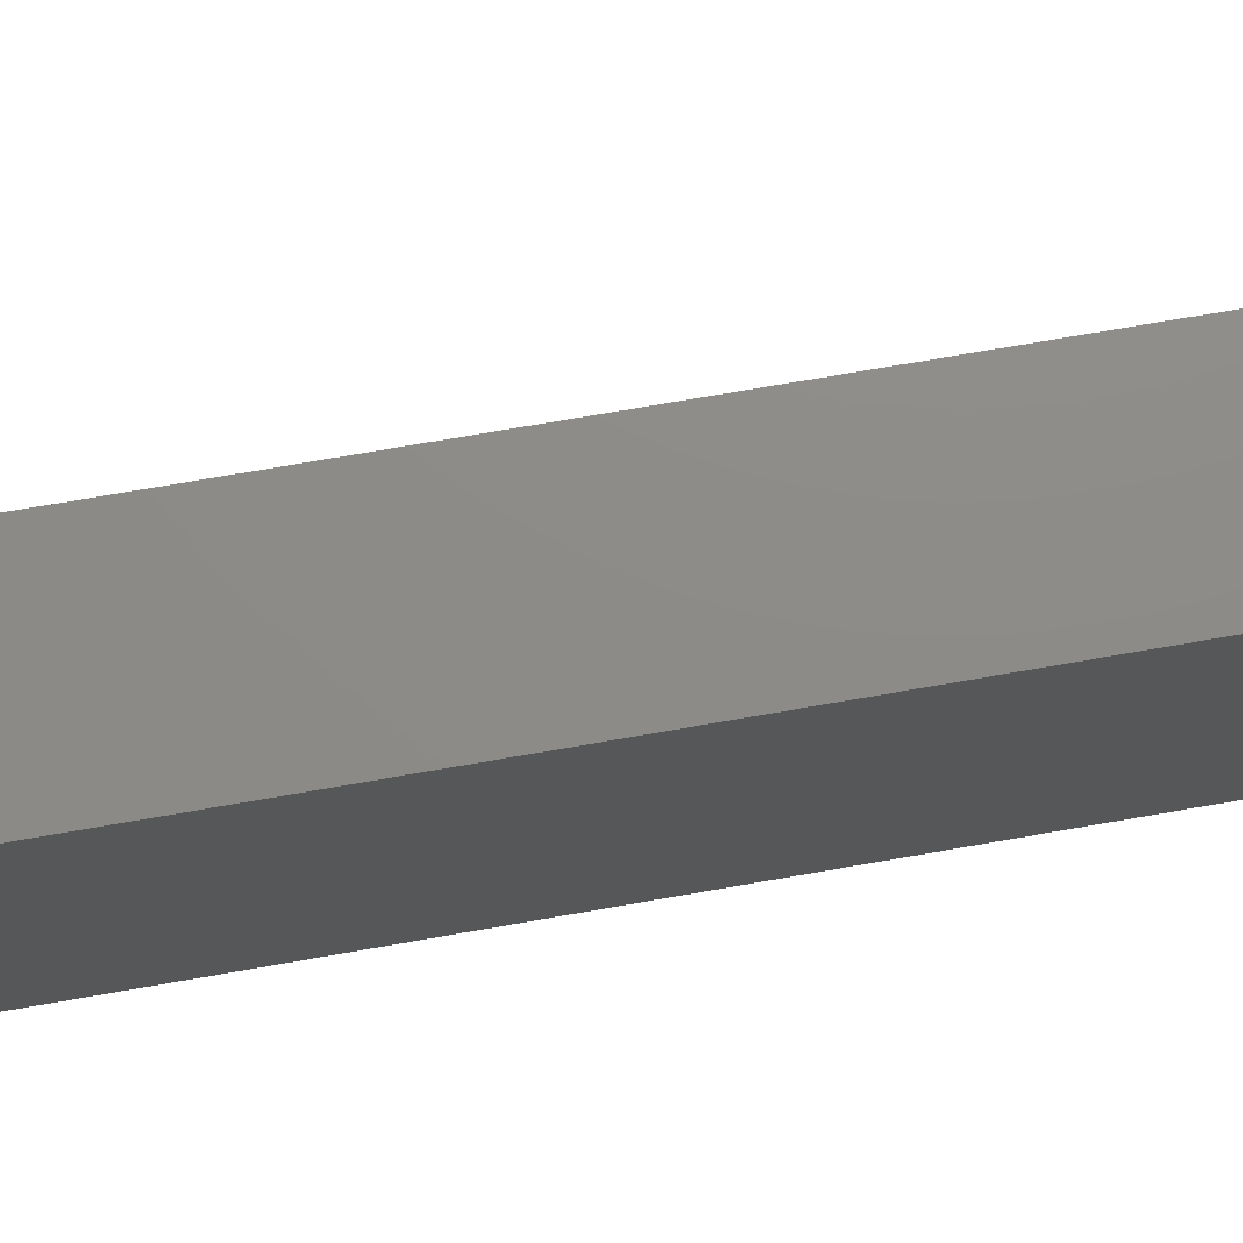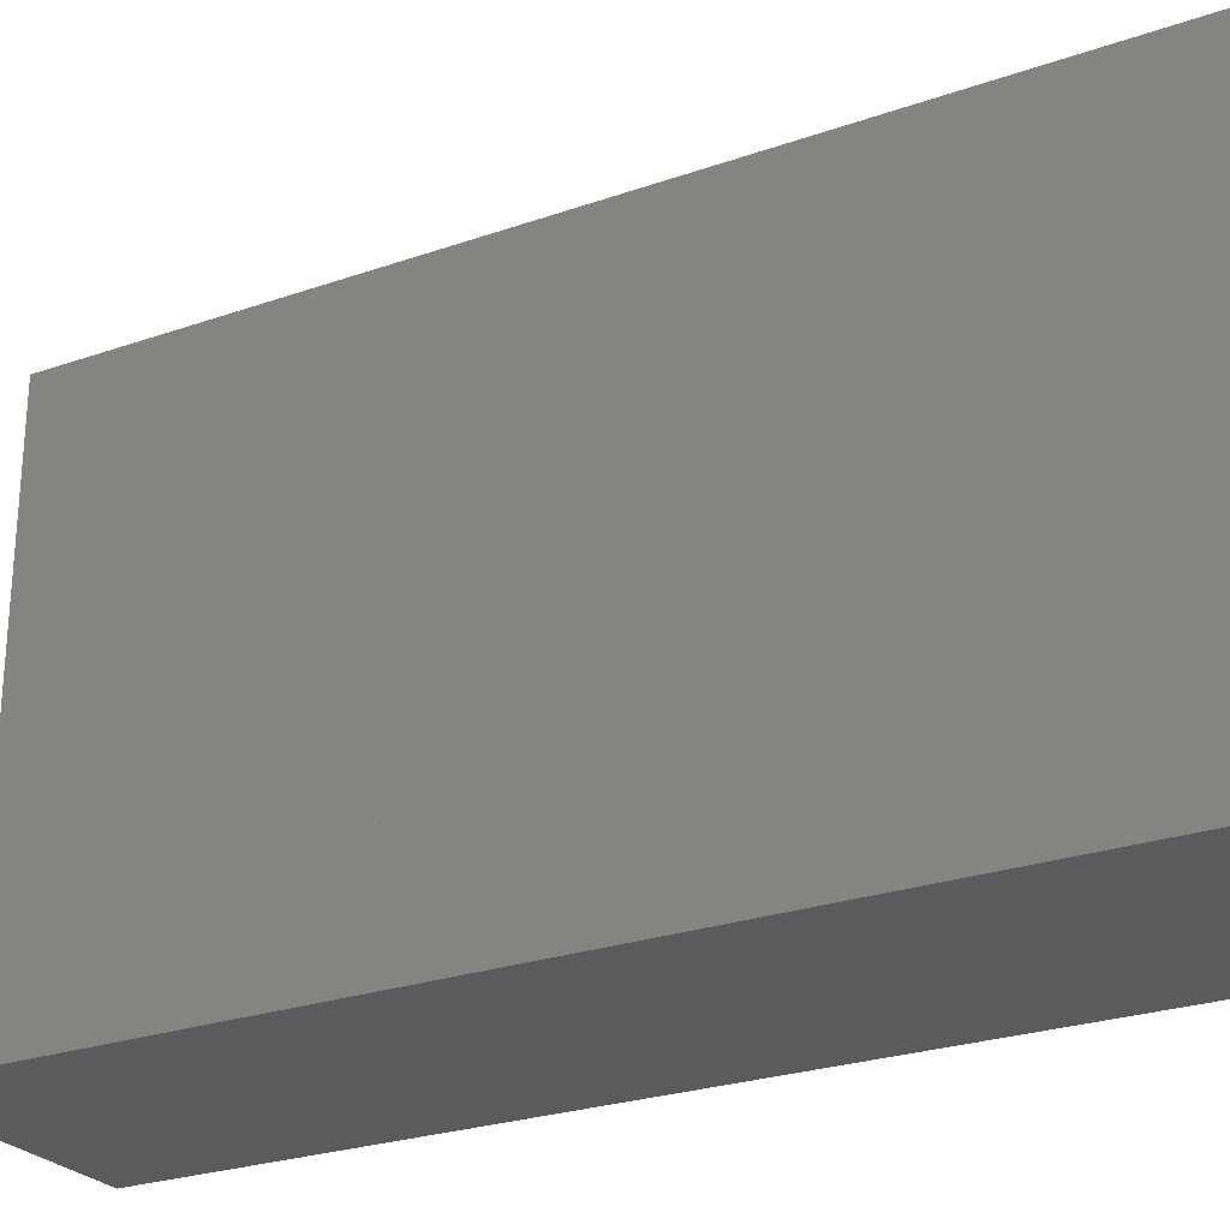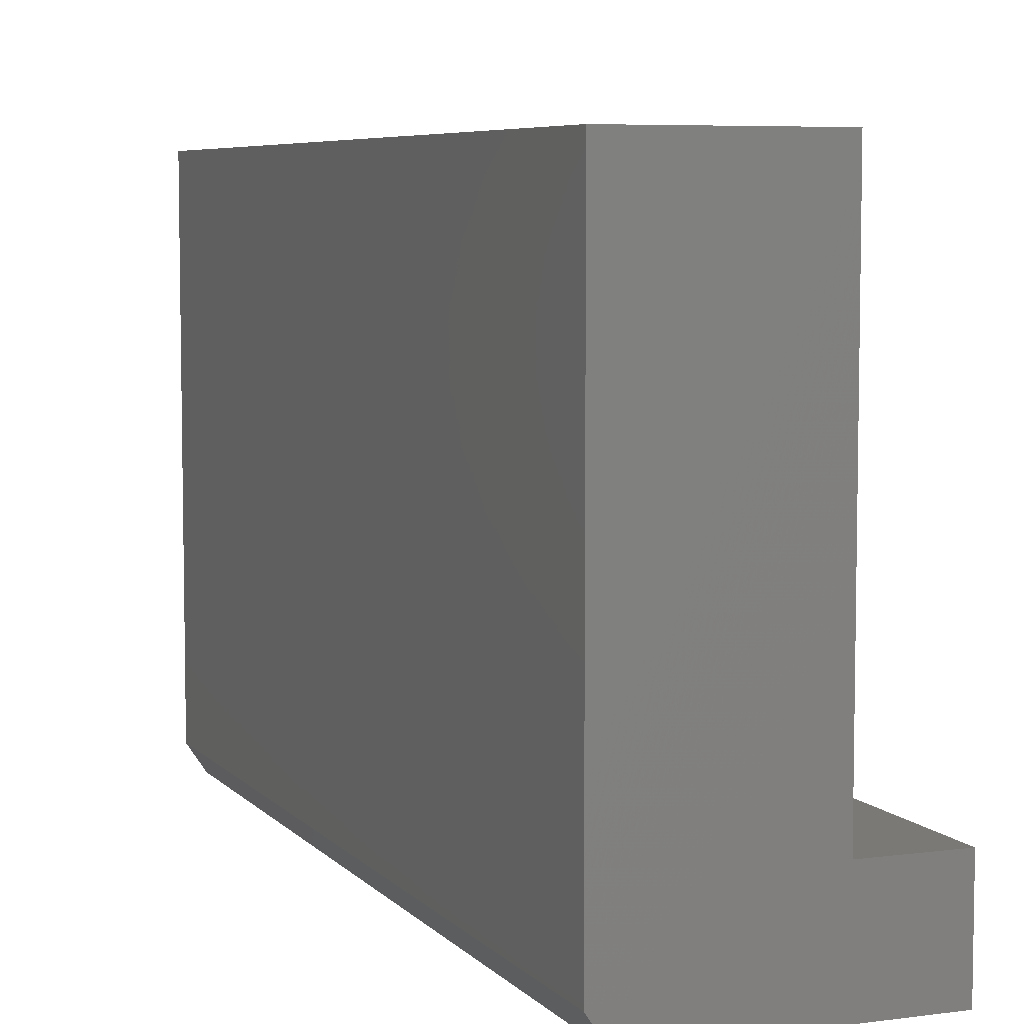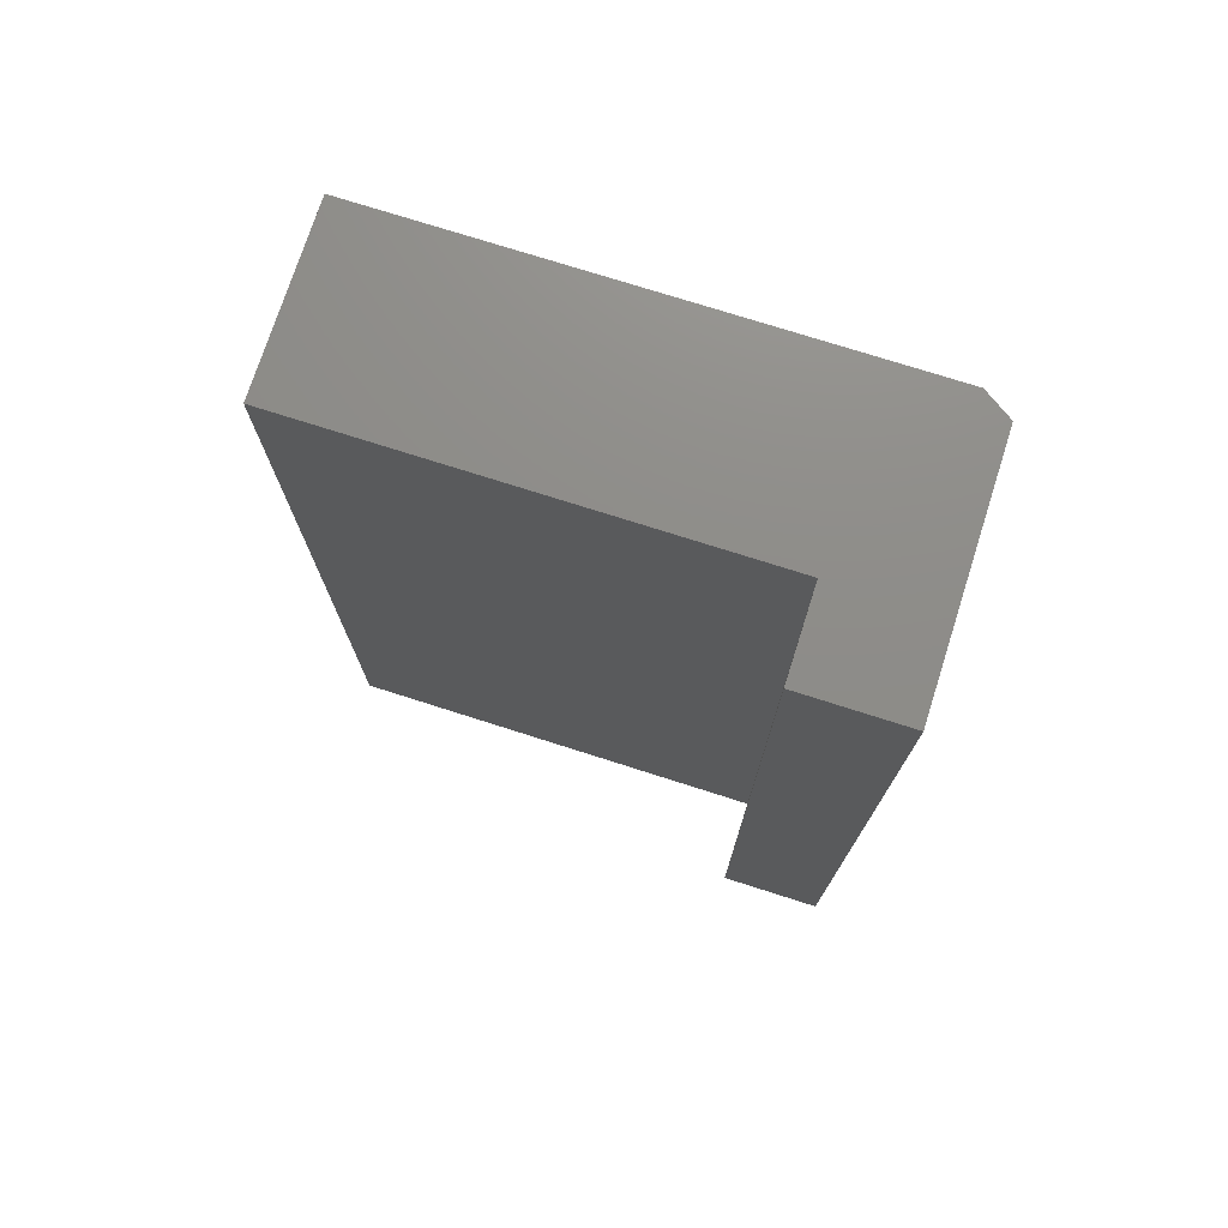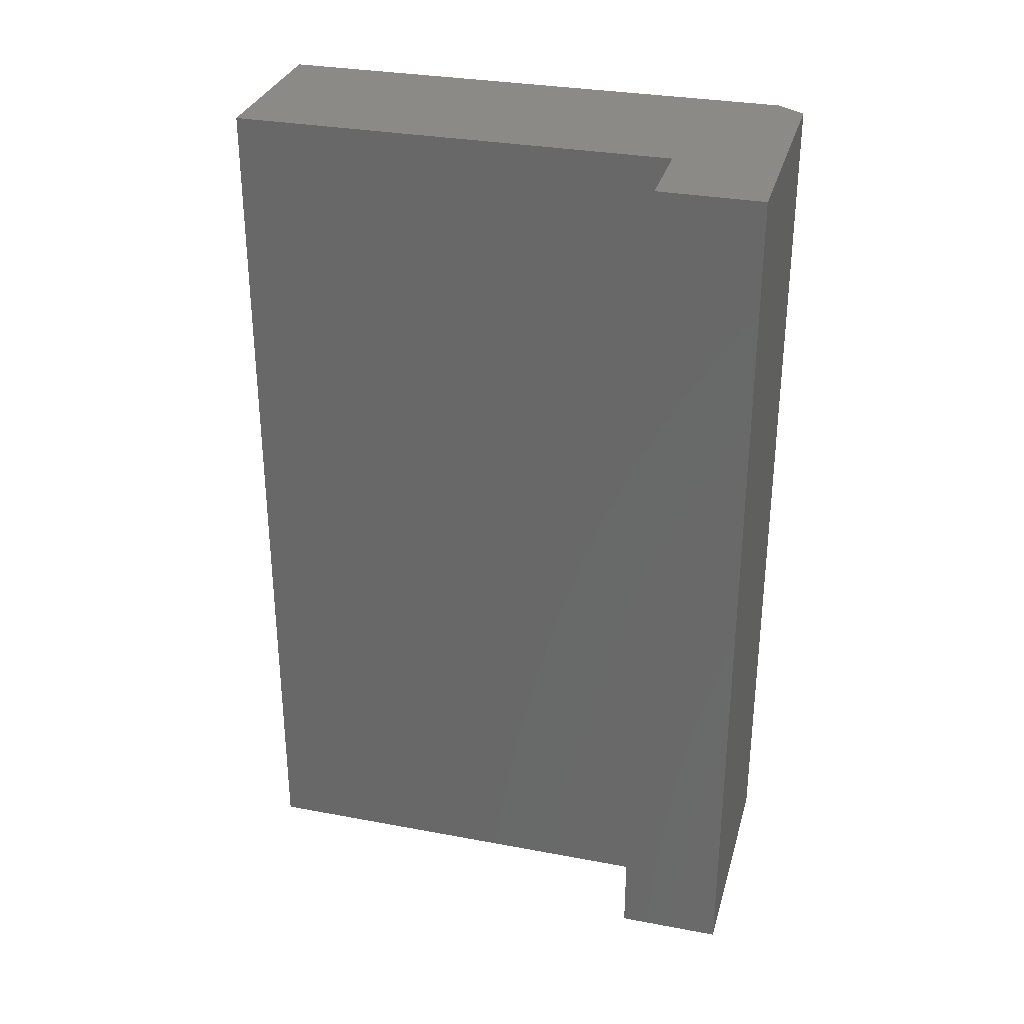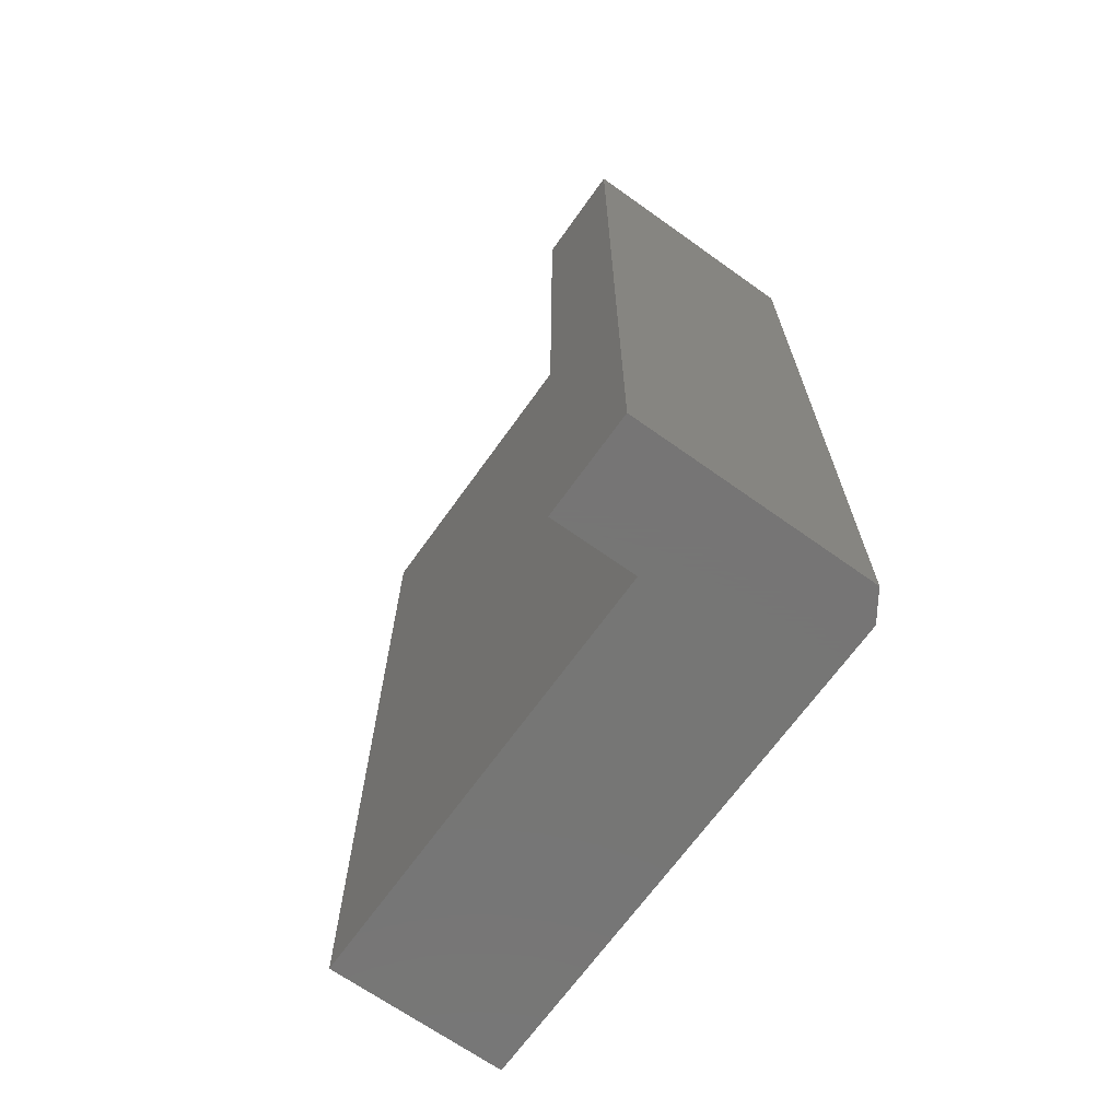
<metadata>
{"format":"stl","ext":"stl","renderer":"f3d","projection":"perspective","resolution":1024,"background":"white","views":[{"elev":75.5,"azim":-99.8,"up":"+Z"},{"elev":-25.9,"azim":119.1,"up":"+Z"},{"elev":6.3,"azim":-21.8,"up":"+Z"},{"elev":74.6,"azim":107.7,"up":"+Y"},{"elev":31.1,"azim":105.0,"up":"+Y"},{"elev":-68.1,"azim":144.5,"up":"+Y"}]}
</metadata>
<code>
# stl→obj: 14 verts, 24 faces
v 1.435e-18 0.75 0.02344
v 0.2232 0.75 -1.367e-17
v 0.01562 0.75 -9.568e-19
v 0.1504 0.75 0.4609
v 0.1504 0.75 0.08734
v 4.21e-17 0.75 0.4609
v 0.2232 0.75 0.08734
v 0.01562 0 -9.568e-19
v 0.2232 0 -1.367e-17
v 1.435e-18 0 0.02344
v 0.1504 0 0.4609
v 4.21e-17 0 0.4609
v 0.1504 0 0.08734
v 0.2232 0 0.08734
f 1 2 3
f 4 5 6
f 6 5 1
f 5 7 1
f 1 7 2
f 8 9 10
f 11 12 13
f 13 12 10
f 13 10 14
f 14 10 9
f 12 6 10
f 10 6 1
f 8 3 9
f 9 3 2
f 10 1 8
f 8 1 3
f 11 4 12
f 12 4 6
f 13 5 11
f 11 5 4
f 14 7 13
f 13 7 5
f 9 2 14
f 14 2 7

</code>
